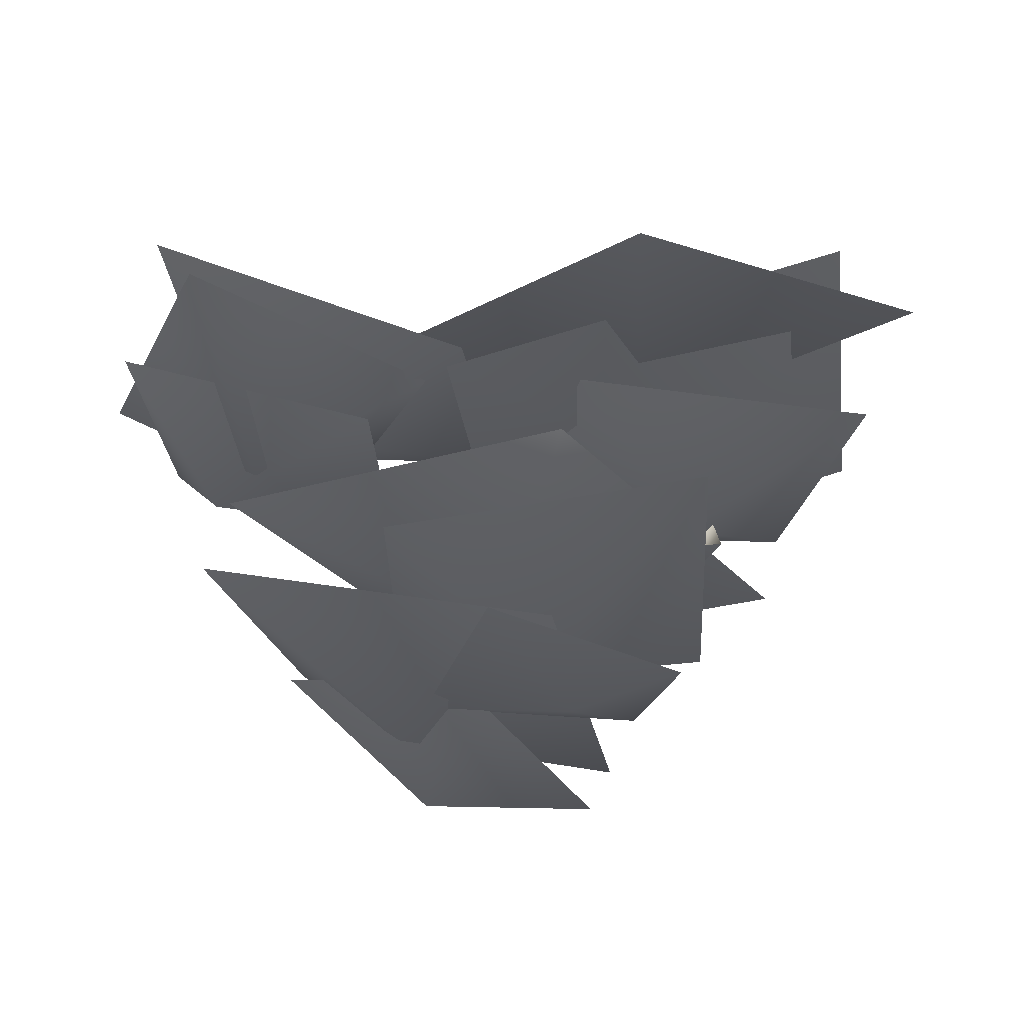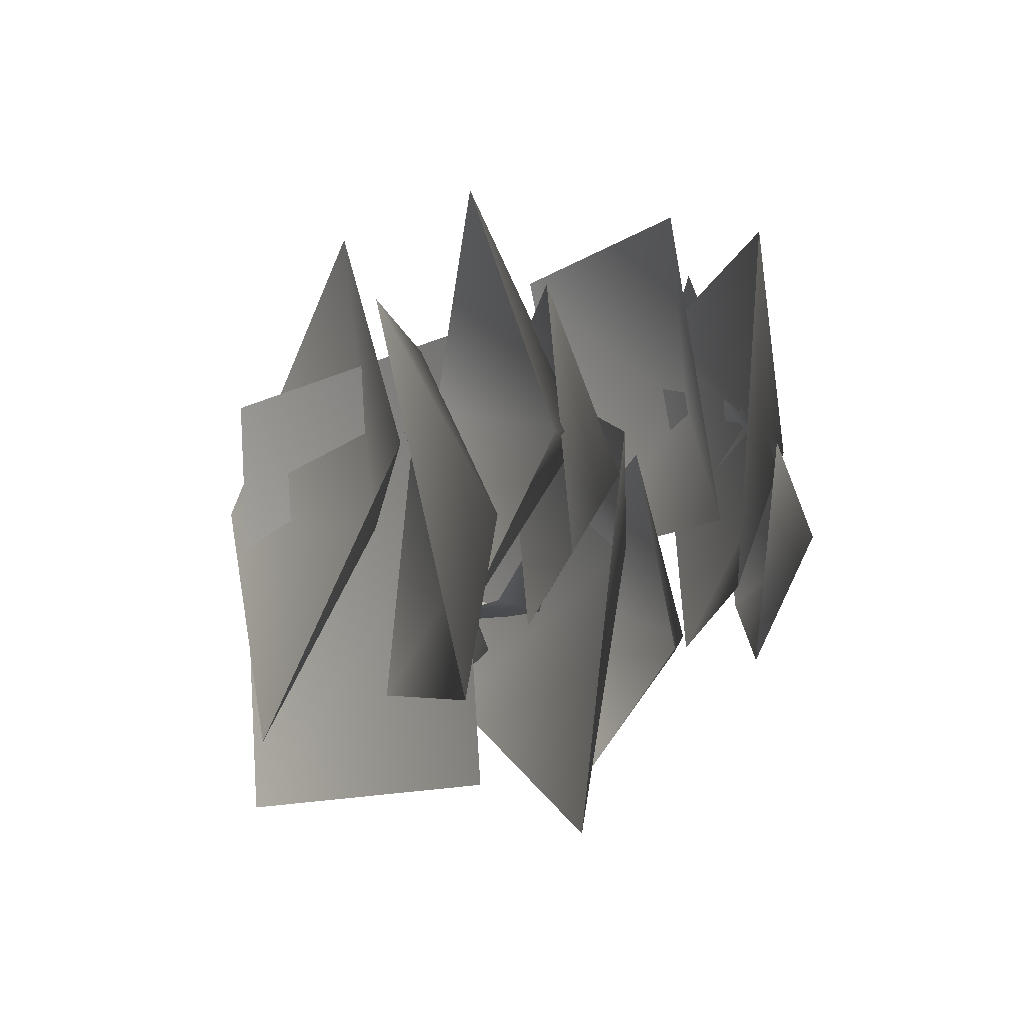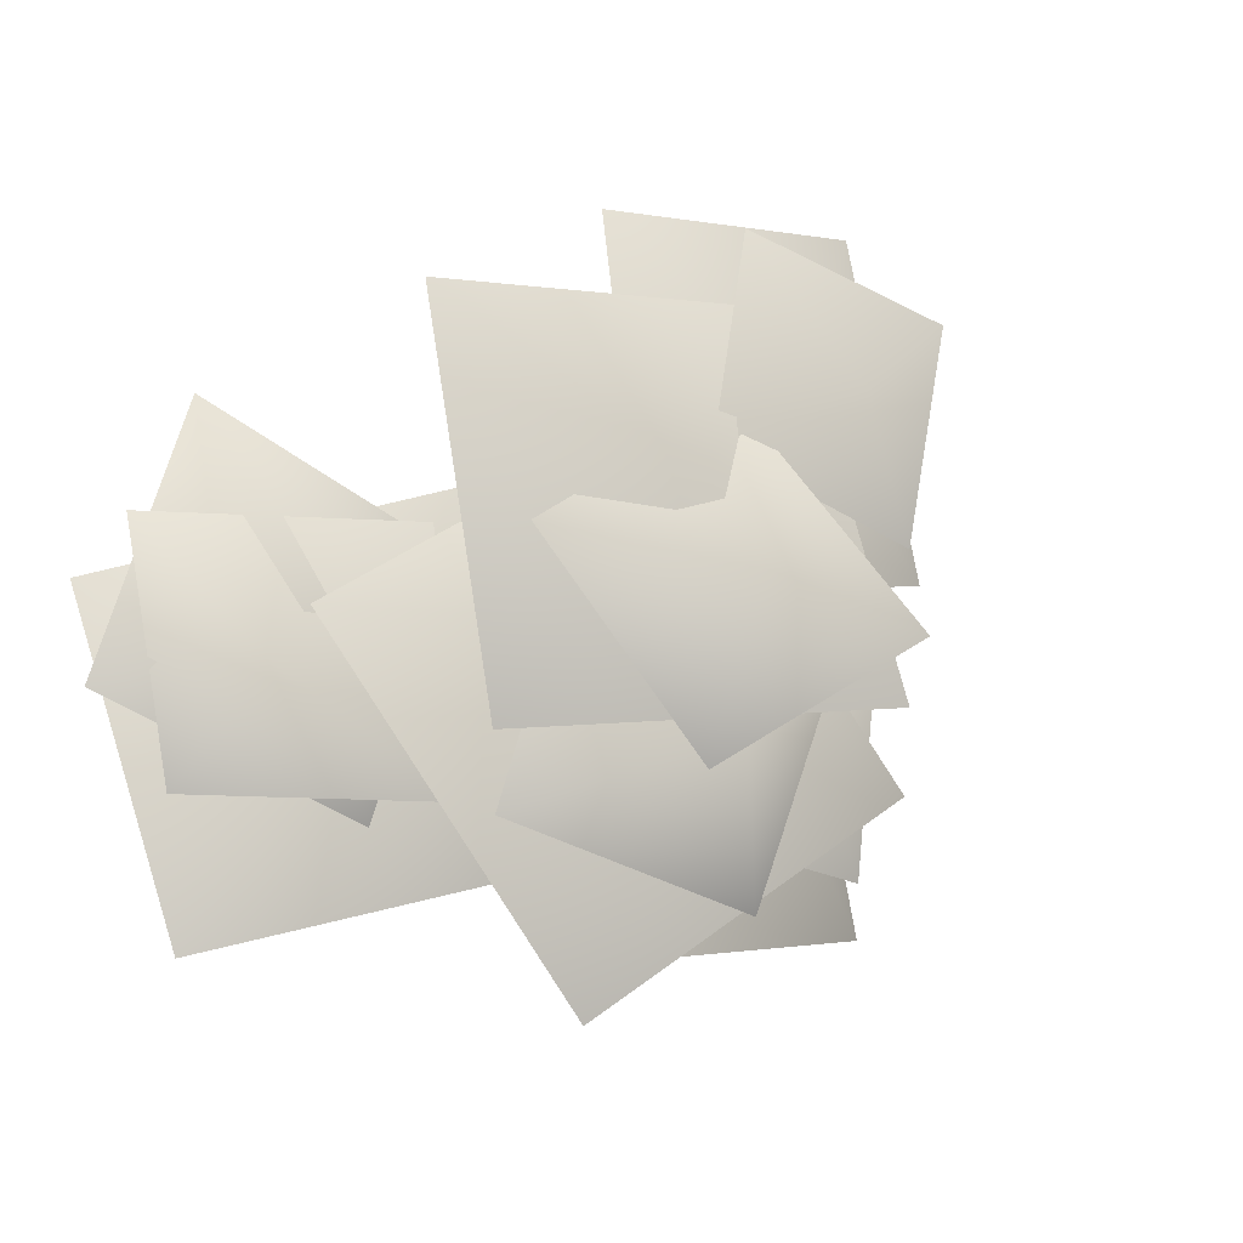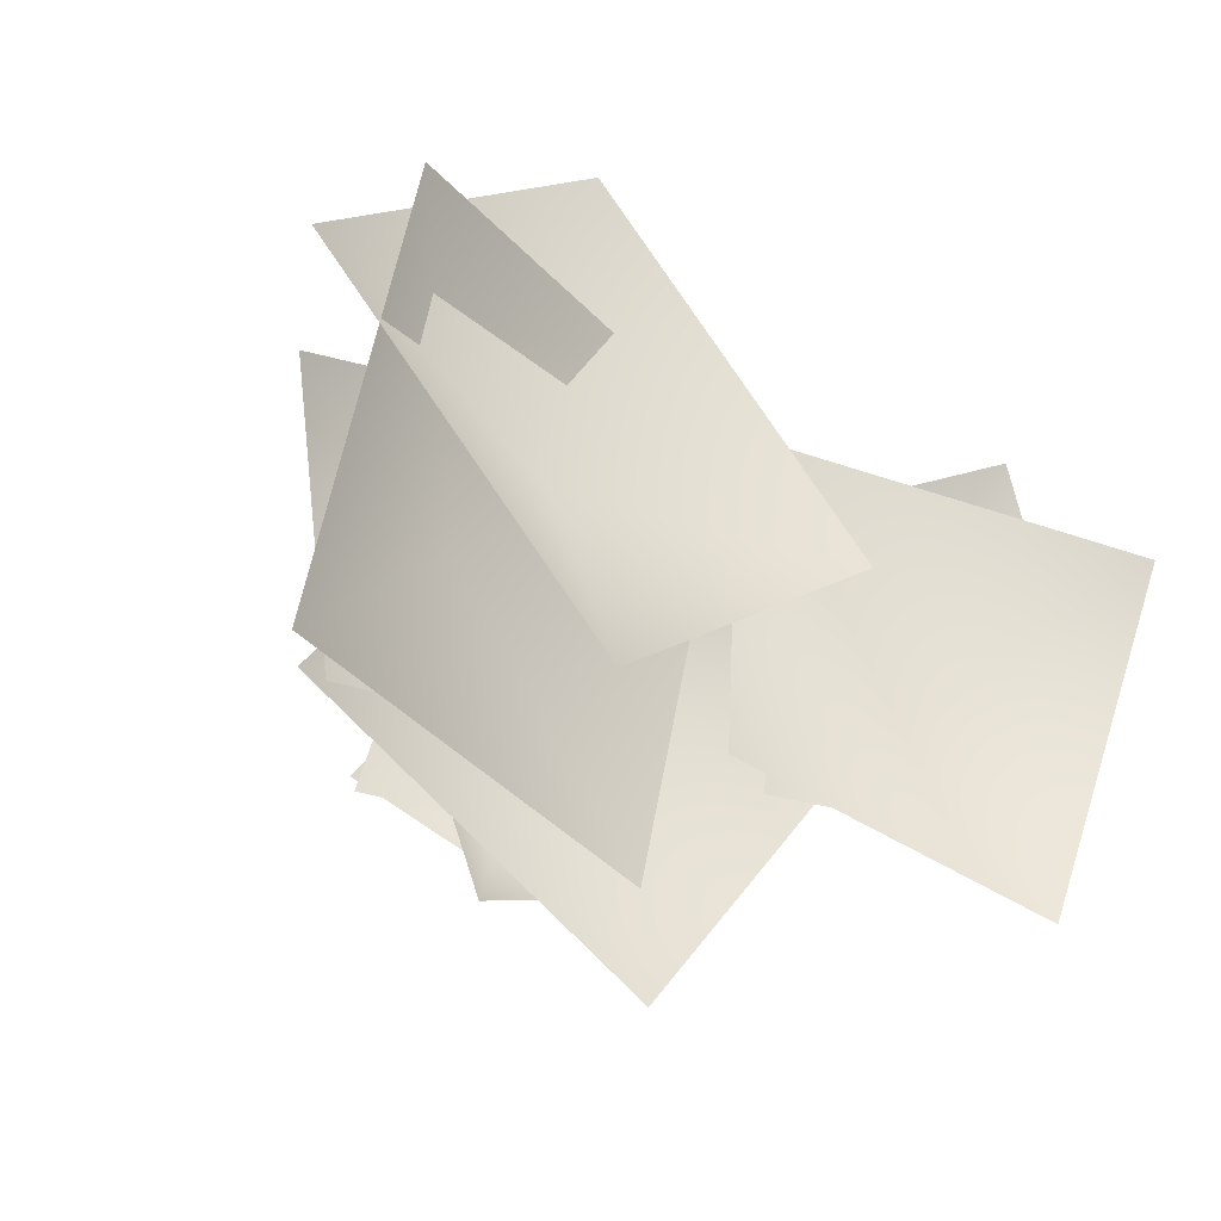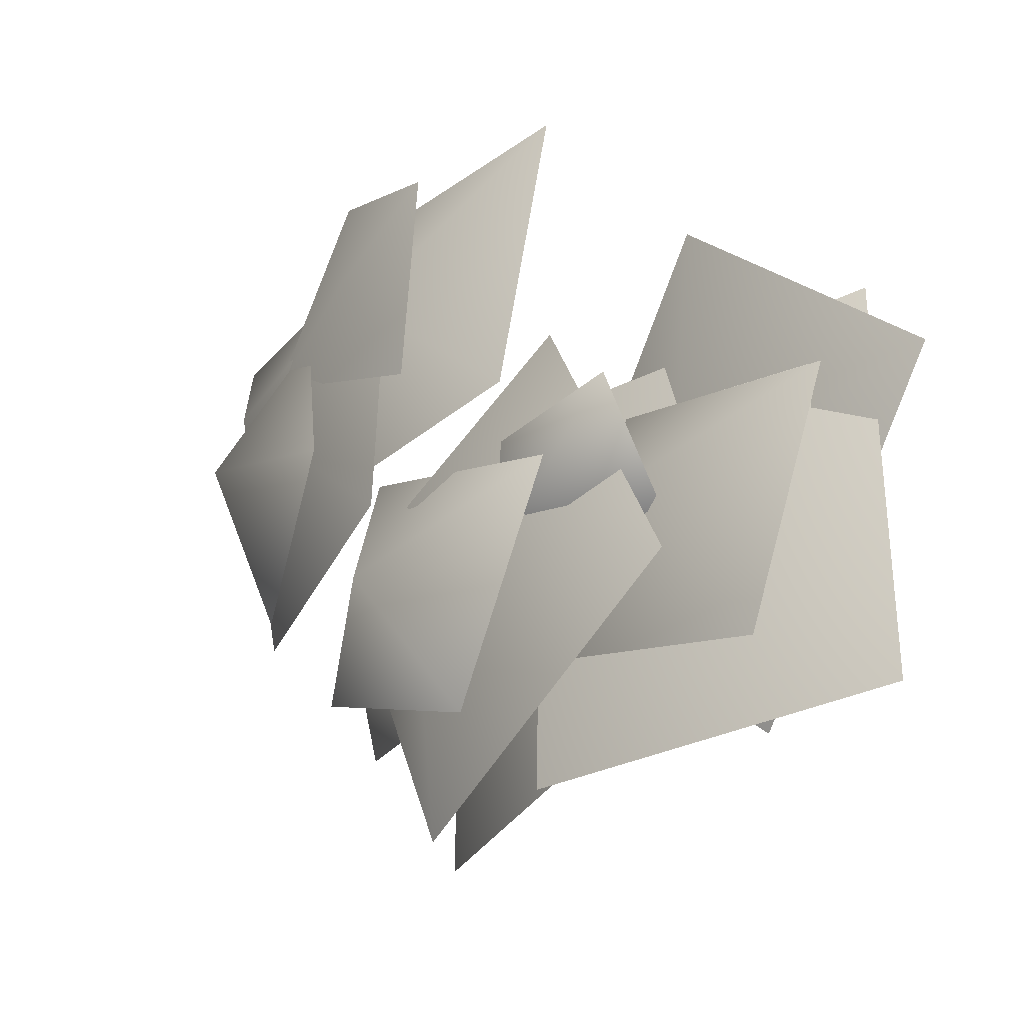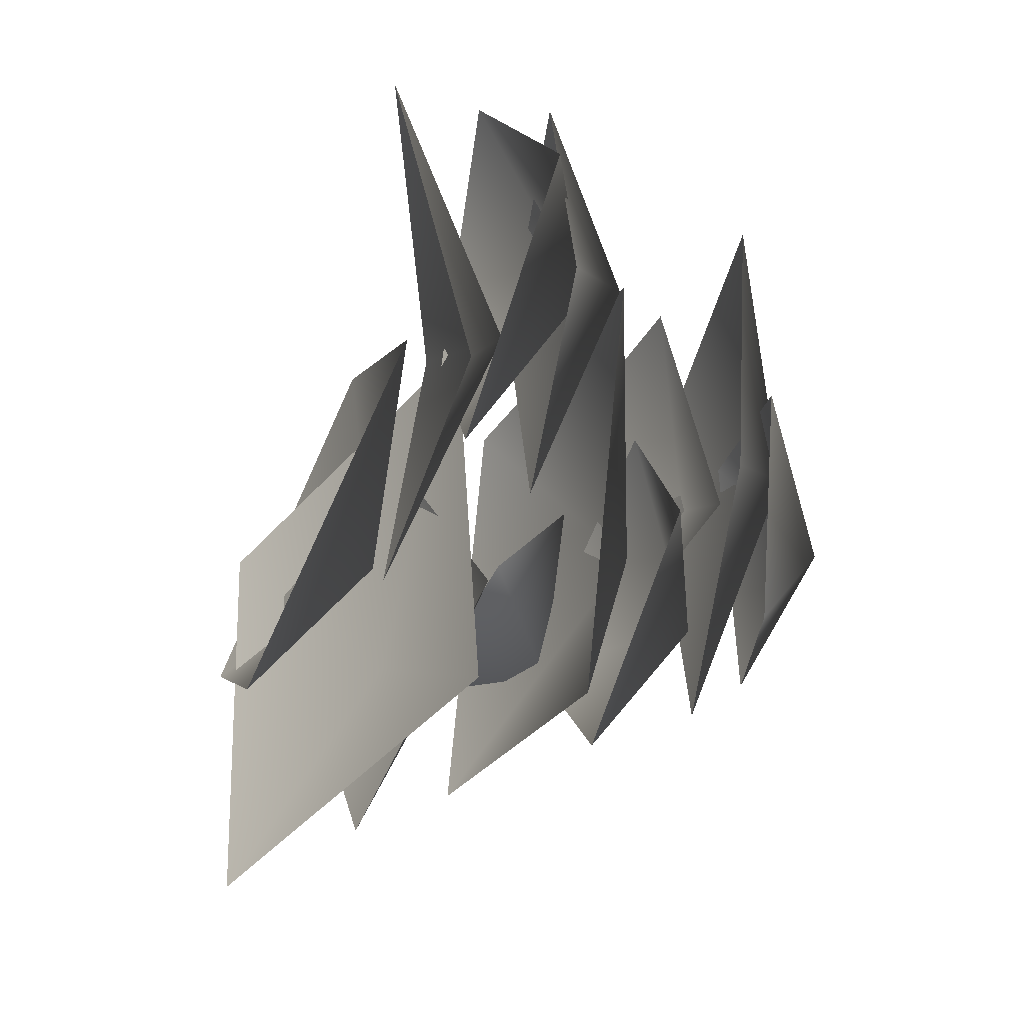
<metadata>
{"format":"obj","ext":"obj","renderer":"f3d","projection":"perspective","resolution":1024,"background":"white","views":[{"elev":69.1,"azim":177.2,"up":"+Z"},{"elev":-18.1,"azim":63.9,"up":"+Z"},{"elev":-9.5,"azim":141.6,"up":"+Z"},{"elev":-34.7,"azim":-38.0,"up":"+Z"},{"elev":-23.0,"azim":-132.3,"up":"+Z"},{"elev":-54.4,"azim":63.1,"up":"+Z"}]}
</metadata>
<code>
g Object180
v -18.41 1.874 -3.155
v -37.33 -6.679 6.21
v -7.535 -9.836 11.31
v 1.562 -3.43 -15.79
v -30.39 -2.902 -21.19
v 27.14 -5.825 -0.7893
v 16.94 -13.5 -17.93
v 8.42 -12.66 6.487
v 31.47 -19.76 19.37
v 42.72 -16.74 -7.674
v -20.85 -5.133 -6.289
v -39.66 -13.08 -25.73
v -33.89 -18.77 20.05
v 6.109 -9.71 16.25
v 0.2434 -3.67 -29.5
v -1.309 22.37 15.93
v -18.27 18.23 2.615
v -17.15 10.78 34.98
v 12.3 12.93 31.53
v 11.84 18.35 -1.696
v -13.77 10.79 -6.343
v -21.71 -0.3883 -6.79
v -21.01 6.983 6.439
v 0.02832 6.283 3.57
v -0.5493 -1.292 -9.668
v 31.83 -4.59 -6.35
v 13.15 -4.697 -16.24
v 14.51 -7.835 8.219
v 39.74 -16.03 7.352
v 37.27 -12.38 -16.45
v 2.227 19.19 -11.8
v -5.197 11.47 -25.92
v -16.2 10.63 -2.002
v 11.54 8.647 4.081
v 19.32 8.232 -18.65
v -4.32 26.68 16.07
v -11.01 24.47 3.991
v -14.38 25.54 23.45
v 3.189 20.45 29.8
v 9.66 23.86 10.02
v 23.57 -13.05 -9.05
v 0.9137 -14.34 -21.56
v 4.471 -12.63 14.26
v 36.92 -31.22 4.125
v 31.78 -20.04 -29.29
v 12.44 26.1 6.72
v -9.075 26.19 -9.573
v -2.747 19.63 24.06
v 29.77 12.88 22.57
v 23.16 13.18 -12.62
v 10.19 30.86 -1.356
v -6.551 31.22 -4.596
v 6.285 22.63 14.44
v 23.33 18.24 3.134
v 9.889 23.38 -15.72
v 1.479 12.87 -2.382
v -27.67 6.265 -13.98
v -4.912 -1.029 19.46
v 29.9 -2.899 -1.27
v 7.261 4.136 -34.98
v -13.95 -9.737 0.7542
v -15.84 -21.17 -23.61
v -42.73 -16.43 9.85
v -12.83 -14.65 33.71
v 14.07 -18.92 0.1746
f 3 1 2
f 4 1 3
f 5 1 4
f 2 1 5
f 8 6 7
f 9 6 8
f 10 6 9
f 7 6 10
f 13 11 12
f 14 11 13
f 15 11 14
f 12 11 15
f 18 16 17
f 19 16 18
f 20 16 19
f 17 16 20
f 23 21 22
f 24 21 23
f 25 21 24
f 22 21 25
f 28 26 27
f 29 26 28
f 30 26 29
f 27 26 30
f 33 31 32
f 34 31 33
f 35 31 34
f 32 31 35
f 38 36 37
f 39 36 38
f 40 36 39
f 37 36 40
f 43 41 42
f 44 41 43
f 45 41 44
f 42 41 45
f 48 46 47
f 49 46 48
f 50 46 49
f 47 46 50
f 53 51 52
f 54 51 53
f 55 51 54
f 52 51 55
f 58 56 57
f 59 56 58
f 60 56 59
f 57 56 60
f 63 61 62
f 64 61 63
f 65 61 64
f 62 61 65

</code>
